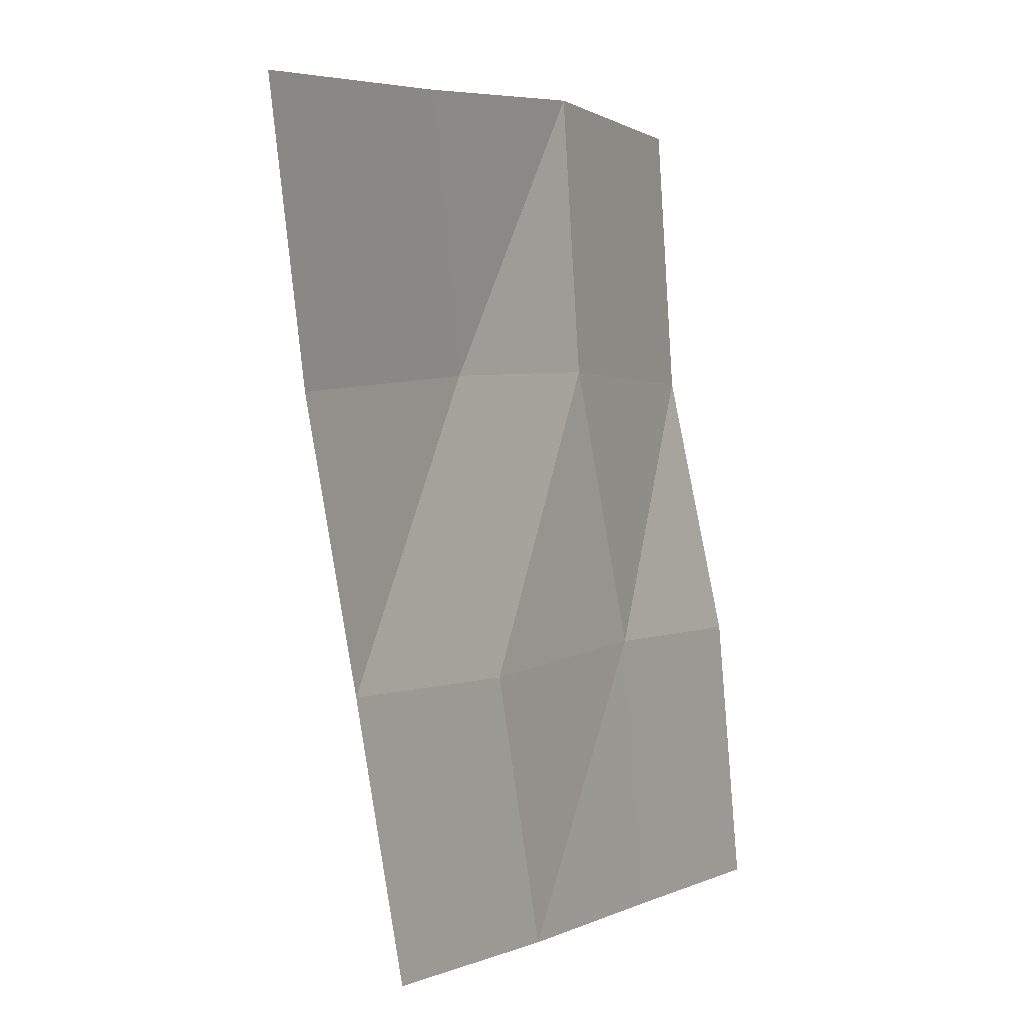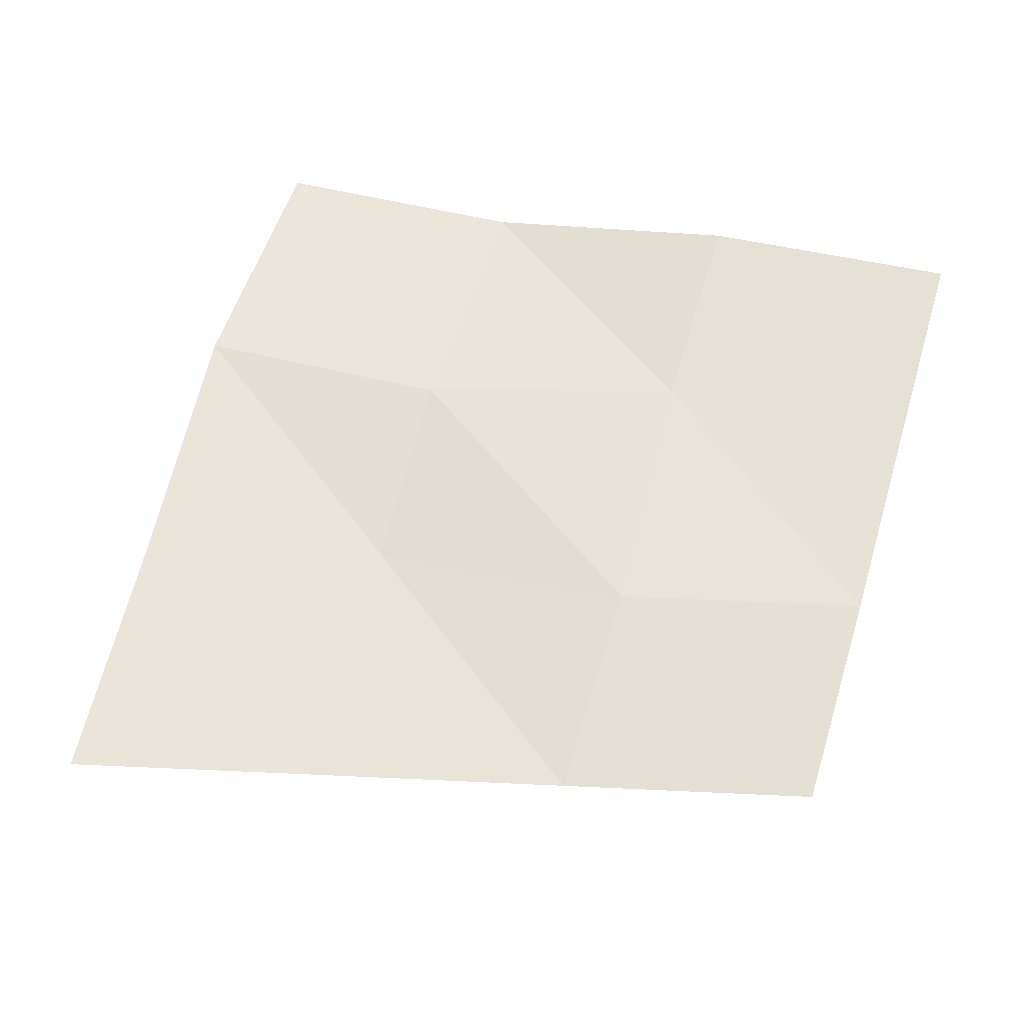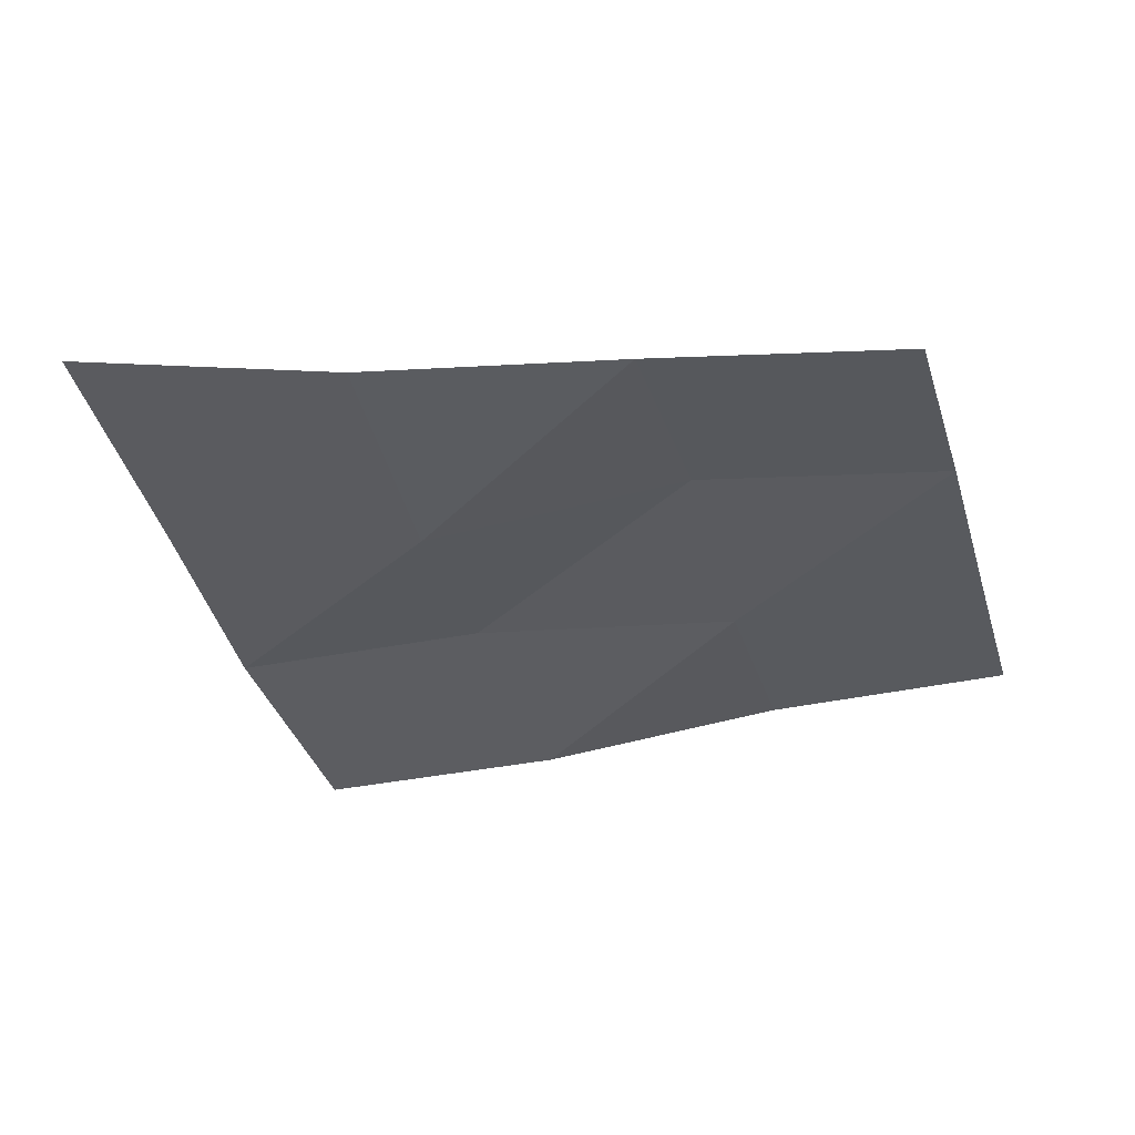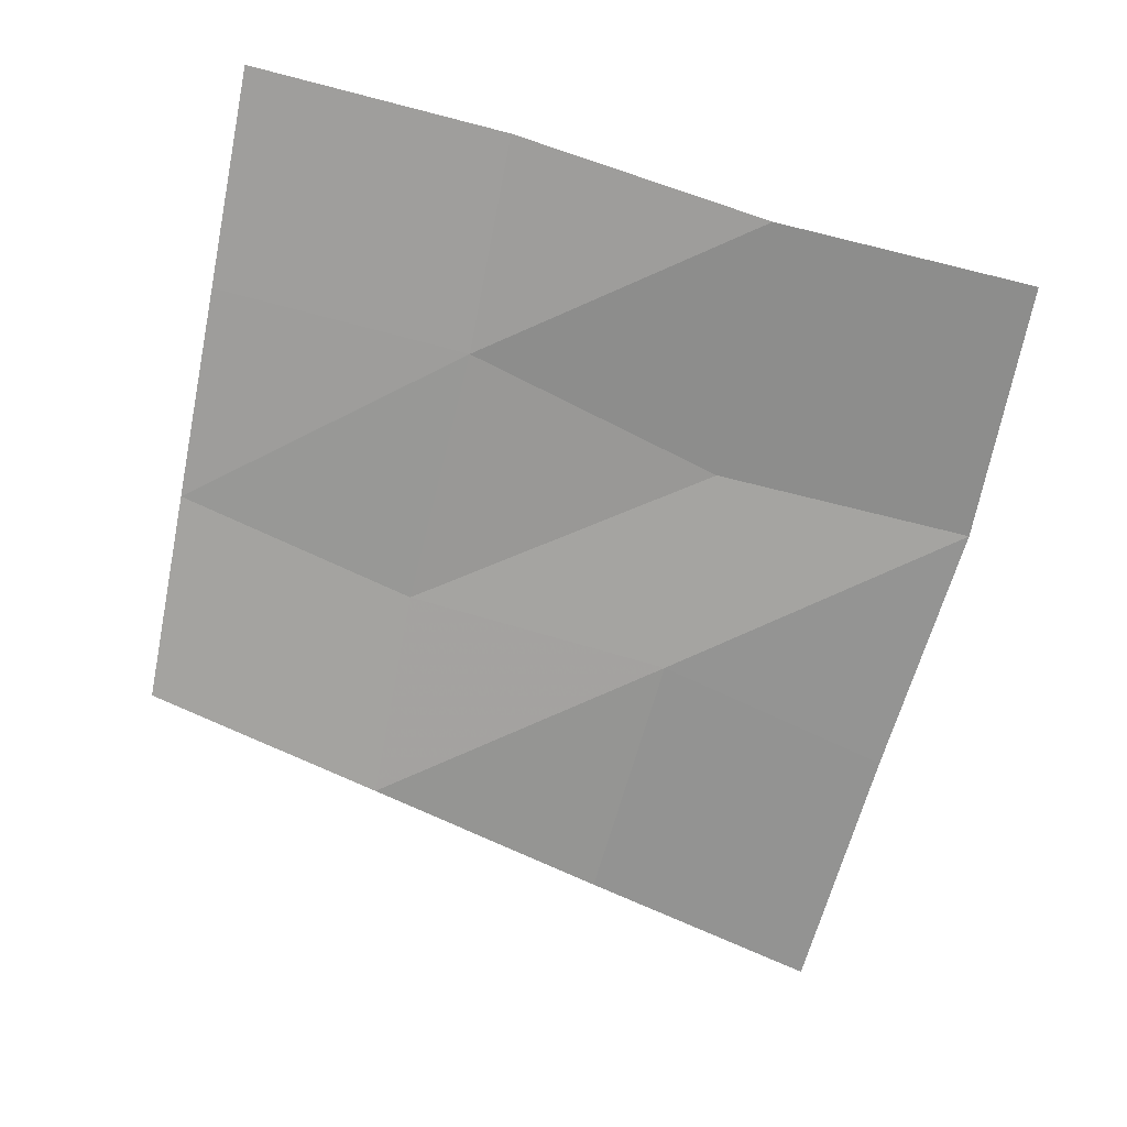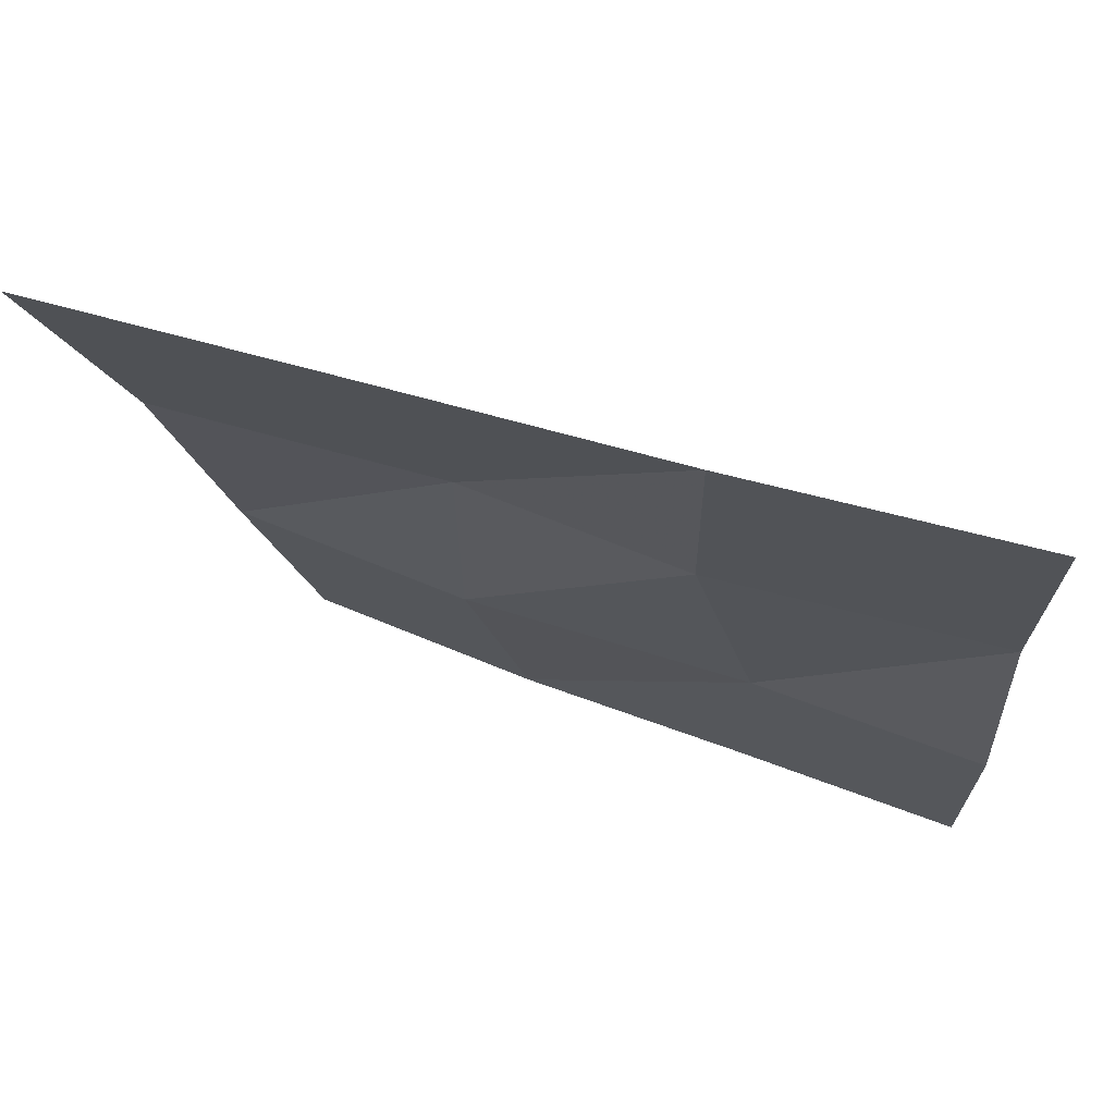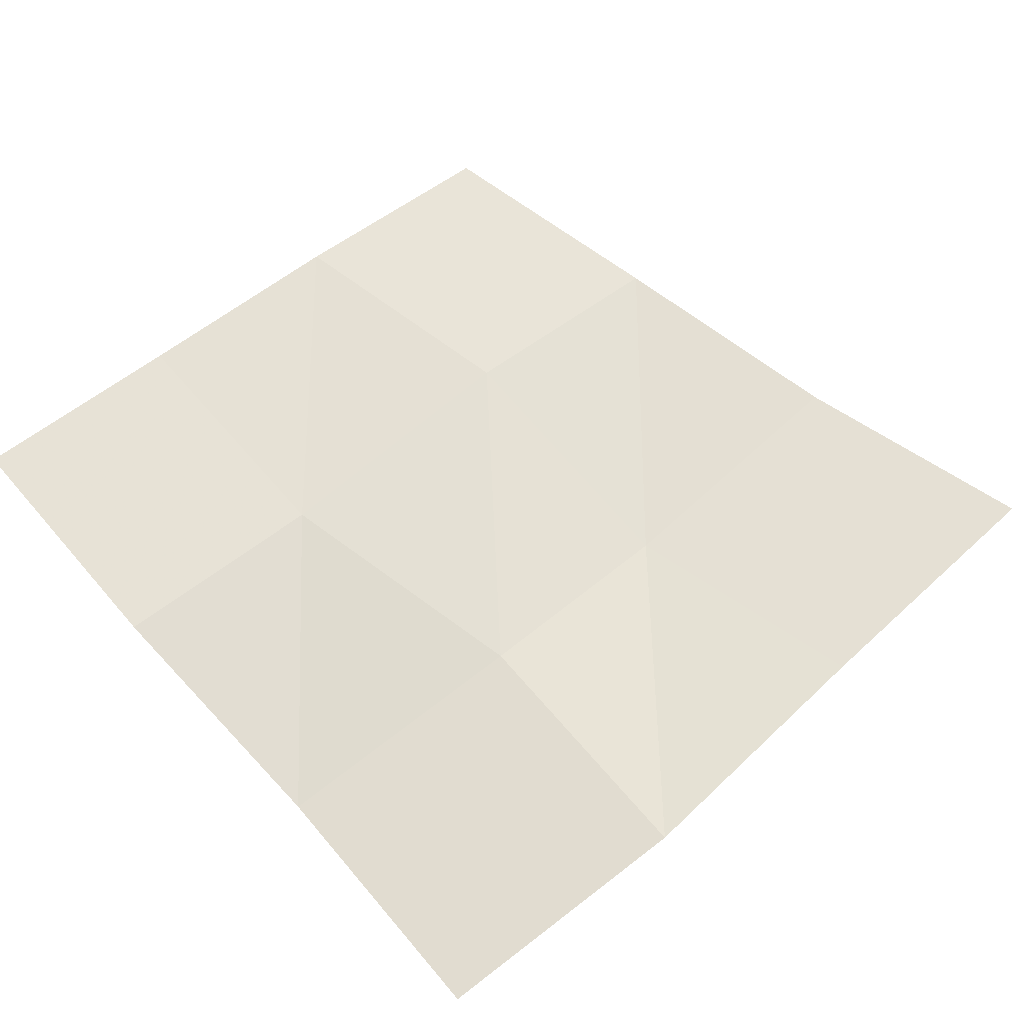
<metadata>
{"format":"obj","ext":"obj","renderer":"f3d","projection":"perspective","resolution":1024,"background":"white","views":[{"elev":1.4,"azim":-59.6,"up":"+Y"},{"elev":64.1,"azim":-73.2,"up":"+Z"},{"elev":-29.6,"azim":-74.4,"up":"+Z"},{"elev":-71.3,"azim":78.9,"up":"+Z"},{"elev":76.4,"azim":20.3,"up":"+Y"},{"elev":61.4,"azim":142.0,"up":"+Z"}]}
</metadata>
<code>
v 0 0 0
v 0.1613 -0.0006813 0.004077
v 0.3228 -0.000216 0.001293
v 0.4844 0 0
v -0.04447 0.1818 -0.003754
v 0.1169 0.1811 0.0003229
v 0.3134 0.1914 -0.01022
v 0.4749 0.1916 -0.01151
v -0.08814 0.3637 -0.009764
v 0.1071 0.3788 -0.02454
v 0.261 0.3855 -0.01984
v 0.4545 0.3816 -0.04303
v -0.137 0.5434 0
v 0.05824 0.5585 -0.01477
v 0.2534 0.5769 -0.02803
v 0.4469 0.573 -0.05122
f 1 2 6 5
f 2 3 7 6
f 3 4 8 7
f 5 6 10 9
f 6 7 11 10
f 7 8 12 11
f 9 10 14 13
f 10 11 15 14
f 11 12 16 15

</code>
